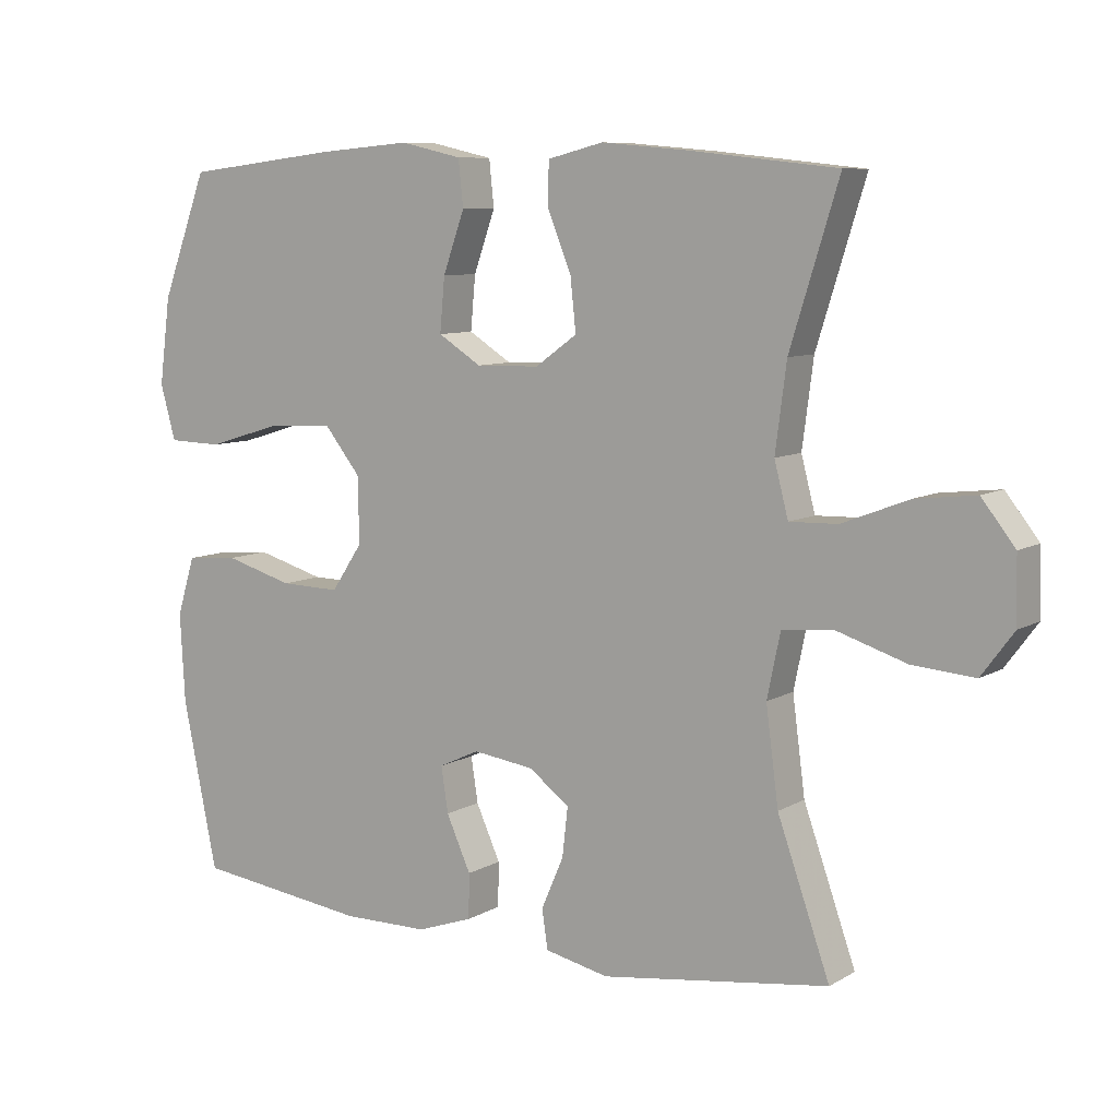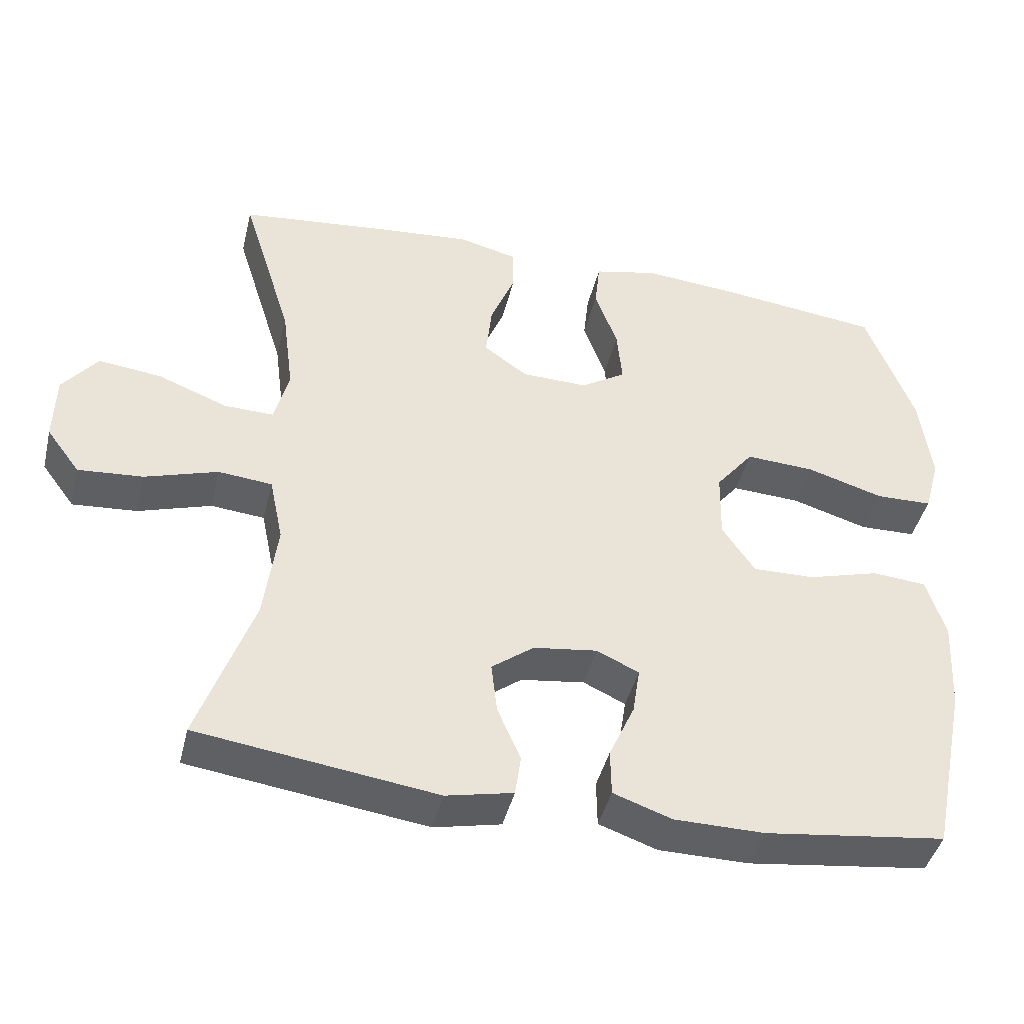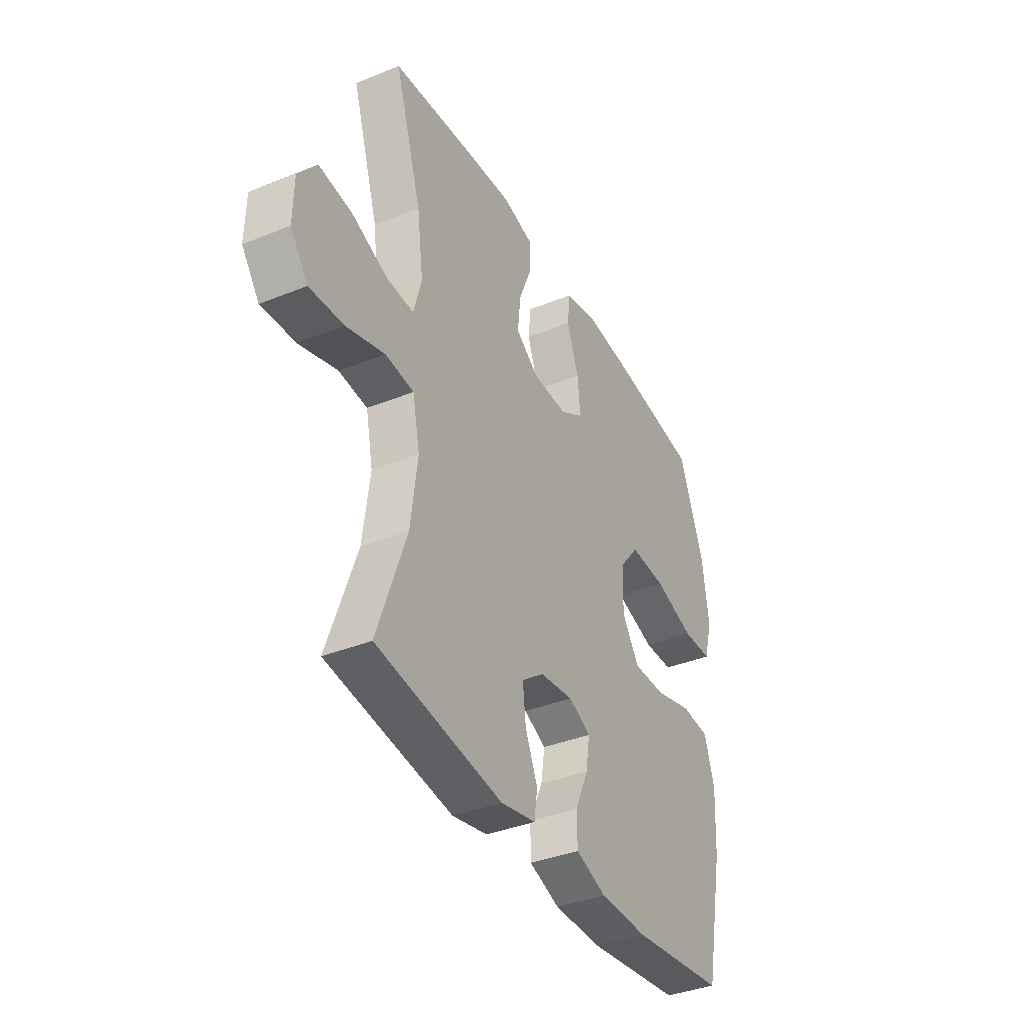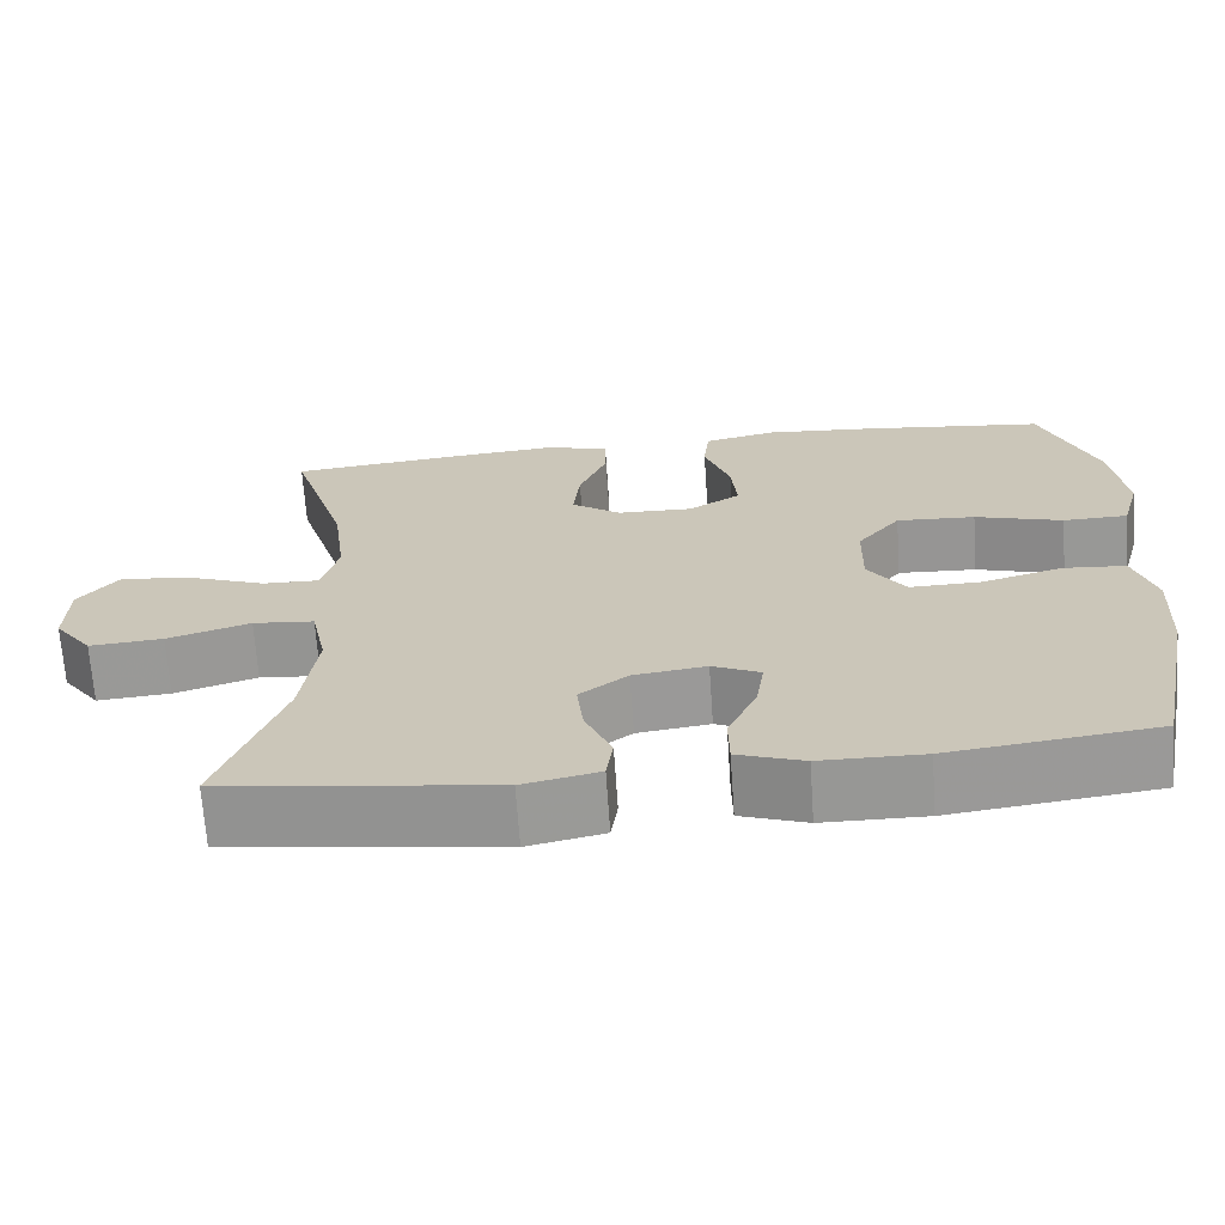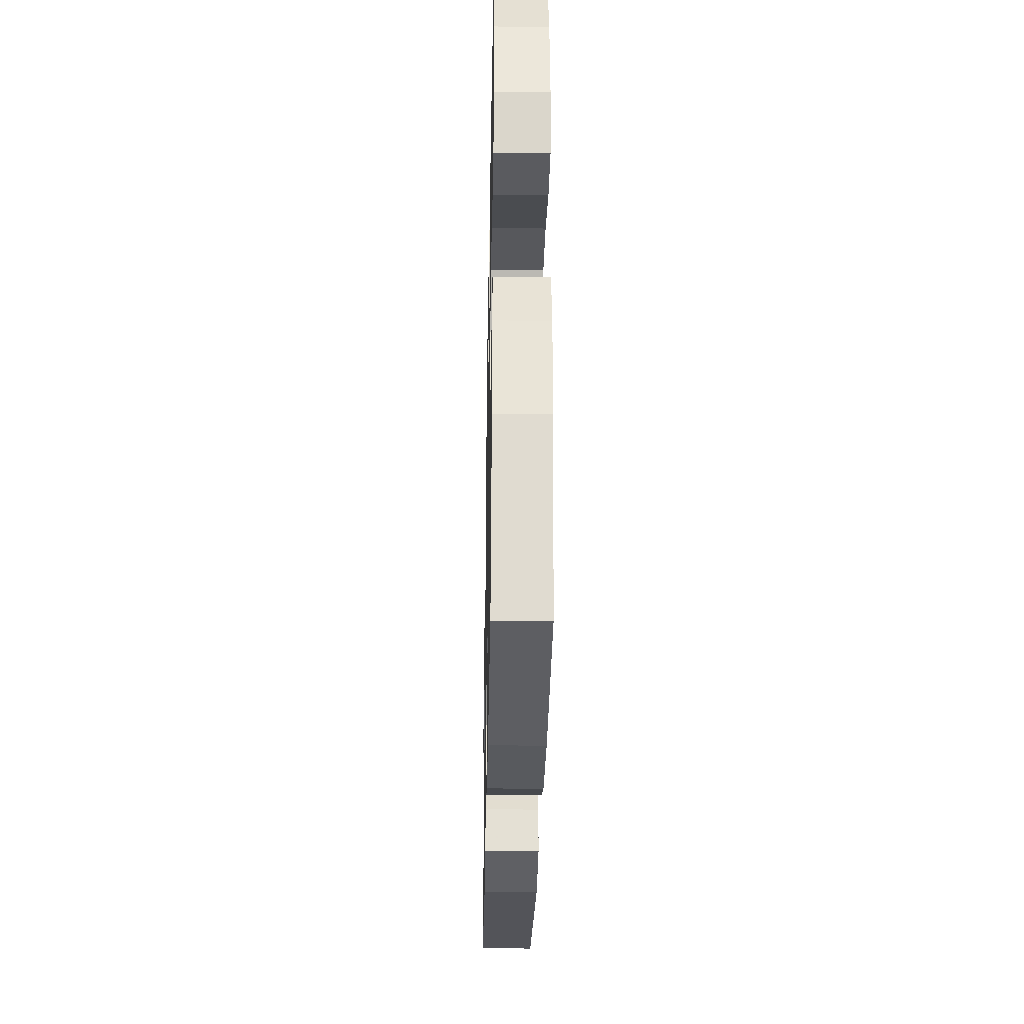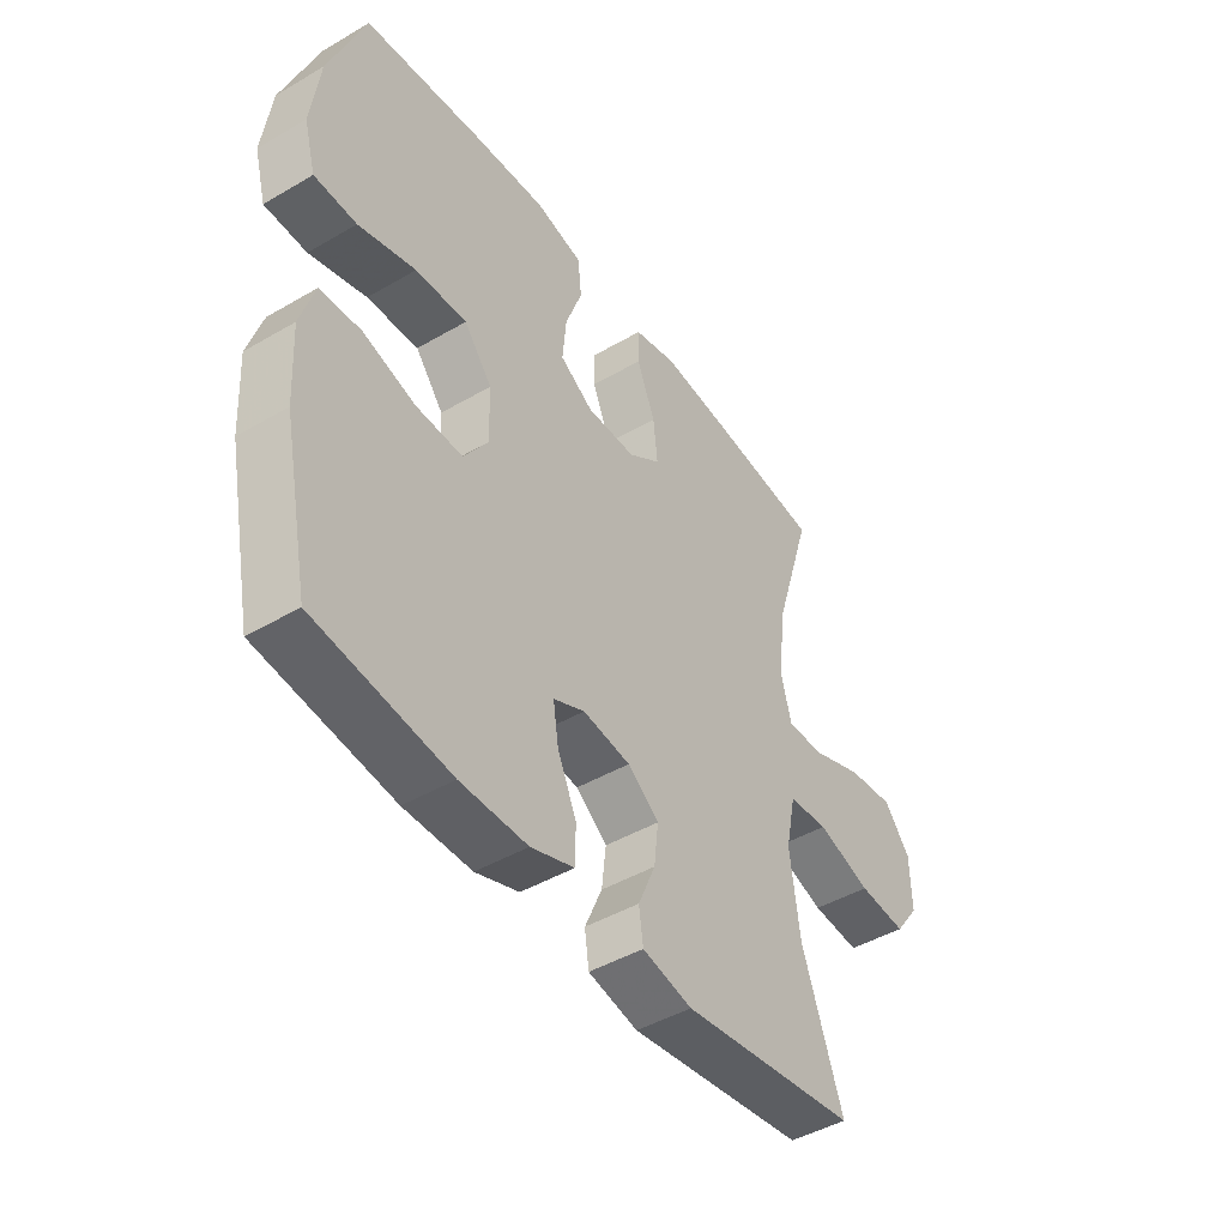
<metadata>
{"format":"obj","ext":"obj","renderer":"f3d","projection":"perspective","resolution":1024,"background":"white","views":[{"elev":8.3,"azim":-146.6,"up":"+Z"},{"elev":-43.2,"azim":-13.5,"up":"+Z"},{"elev":-37.9,"azim":-62.8,"up":"+Z"},{"elev":-68.2,"azim":3.9,"up":"+Z"},{"elev":-31.6,"azim":88.9,"up":"+Z"},{"elev":-45.4,"azim":124.0,"up":"+Z"}]}
</metadata>
<code>
v -0.5 0.07 0.5
v -0.288 0.07 0.523
v -0.164 0.07 0.534
v -0.084 0.07 0.514
v -0.083 0.07 0.452
v -0.117 0.07 0.368
v -0.125 0.07 0.293
v -0.065 0.07 0.25
v 0.026 0.07 0.248
v 0.088 0.07 0.287
v 0.081 0.07 0.364
v 0.05 0.07 0.451
v 0.057 0.07 0.517
v 0.145 0.07 0.537
v 0.279 0.07 0.526
v 0.5 0.07 0.5
v 0.566 0.07 0.324
v 0.582 0.07 0.2
v 0.56 0.07 0.121
v 0.482 0.07 0.119
v 0.376 0.07 0.151
v 0.281 0.07 0.156
v 0.229 0.07 0.091
v 0.227 0.07 -0.004
v 0.272 0.07 -0.071
v 0.358 0.07 -0.069
v 0.456 0.07 -0.041
v 0.531 0.07 -0.047
v 0.557 0.07 -0.131
v 0.55 0.07 -0.258
v 0.5 0.07 -0.5
v 0.251 0.07 -0.532
v 0.127 0.07 -0.531
v 0.047 0.07 -0.503
v 0.046 0.07 -0.439
v 0.081 0.07 -0.361
v 0.091 0.07 -0.296
v 0.033 0.07 -0.269
v -0.055 0.07 -0.281
v -0.113 0.07 -0.325
v -0.105 0.07 -0.395
v -0.073 0.07 -0.469
v -0.081 0.07 -0.525
v -0.173 0.07 -0.545
v -0.5 0.07 -0.5
v -0.425 0.07 -0.288
v -0.407 0.07 -0.151
v -0.426 0.07 -0.06
v -0.5 0.07 -0.053
v -0.6 0.07 -0.085
v -0.689 0.07 -0.092
v -0.735 0.07 -0.03
v -0.733 0.07 0.063
v -0.685 0.07 0.124
v -0.599 0.07 0.114
v -0.503 0.07 0.077
v -0.434 0.07 0.075
v -0.414 0.07 0.152
v -0.43 0.07 0.275
v -0.5 0 0.5
v -0.288 0 0.523
v -0.164 0 0.534
v -0.084 0 0.514
v -0.083 0 0.452
v -0.117 0 0.368
v -0.125 0 0.293
v -0.065 0 0.25
v 0.026 0 0.248
v 0.088 0 0.287
v 0.081 0 0.364
v 0.05 0 0.451
v 0.057 0 0.517
v 0.145 0 0.537
v 0.279 0 0.526
v 0.5 0 0.5
v 0.566 0 0.324
v 0.582 0 0.2
v 0.56 0 0.121
v 0.482 0 0.119
v 0.376 0 0.151
v 0.281 0 0.156
v 0.229 0 0.091
v 0.227 0 -0.004
v 0.272 0 -0.071
v 0.358 0 -0.069
v 0.456 0 -0.041
v 0.531 0 -0.047
v 0.557 0 -0.131
v 0.55 0 -0.258
v 0.5 0 -0.5
v 0.251 0 -0.532
v 0.127 0 -0.531
v 0.047 0 -0.503
v 0.046 0 -0.439
v 0.081 0 -0.361
v 0.091 0 -0.296
v 0.033 0 -0.269
v -0.055 0 -0.281
v -0.113 0 -0.325
v -0.105 0 -0.395
v -0.073 0 -0.469
v -0.081 0 -0.525
v -0.173 0 -0.545
v -0.5 0 -0.5
v -0.425 0 -0.288
v -0.407 0 -0.151
v -0.426 0 -0.06
v -0.5 0 -0.053
v -0.6 0 -0.085
v -0.689 0 -0.092
v -0.735 0 -0.03
v -0.733 0 0.063
v -0.685 0 0.124
v -0.599 0 0.114
v -0.503 0 0.077
v -0.434 0 0.075
v -0.414 0 0.152
v -0.43 0 0.275
f 53 54 55 56
f 53 56 57
f 52 53 57
f 49 50 51 52
f 48 49 52 57
f 47 48 57 58
f 43 44 45 46
f 41 42 43 46
f 40 41 46 47
f 39 40 47 58
f 33 34 35 36
f 33 36 37
f 32 33 37
f 31 32 37
f 30 31 37
f 29 30 37 38
f 26 27 28 29
f 25 26 29 38
f 18 19 20 21
f 18 21 22
f 17 18 22
f 16 17 22
f 15 16 22 23
f 11 12 13 14
f 10 11 14 15
f 3 4 5 6
f 3 6 7
f 59 1 2 3
f 59 3 7
f 58 59 7 8
f 39 58 8 9
f 24 25 38 39
f 23 24 39 9
f 10 15 23
f 9 10 23
f 115 114 113 112
f 116 115 112
f 116 112 111
f 111 110 109 108
f 116 111 108 107
f 117 116 107 106
f 105 104 103 102
f 105 102 101 100
f 106 105 100 99
f 117 106 99 98
f 95 94 93 92
f 96 95 92
f 96 92 91
f 96 91 90
f 96 90 89
f 97 96 89 88
f 88 87 86 85
f 97 88 85 84
f 80 79 78 77
f 81 80 77
f 81 77 76
f 81 76 75
f 82 81 75 74
f 73 72 71 70
f 74 73 70 69
f 65 64 63 62
f 66 65 62
f 62 61 60 118
f 66 62 118
f 67 66 118 117
f 68 67 117 98
f 98 97 84 83
f 68 98 83 82
f 82 74 69
f 82 69 68
f 1 60 61 2
f 2 61 62 3
f 3 62 63 4
f 4 63 64 5
f 5 64 65 6
f 6 65 66 7
f 7 66 67 8
f 8 67 68 9
f 9 68 69 10
f 10 69 70 11
f 11 70 71 12
f 12 71 72 13
f 13 72 73 14
f 14 73 74 15
f 15 74 75 16
f 16 75 76 17
f 17 76 77 18
f 18 77 78 19
f 19 78 79 20
f 20 79 80 21
f 21 80 81 22
f 22 81 82 23
f 23 82 83 24
f 24 83 84 25
f 25 84 85 26
f 26 85 86 27
f 27 86 87 28
f 28 87 88 29
f 29 88 89 30
f 30 89 90 31
f 31 90 91 32
f 32 91 92 33
f 33 92 93 34
f 34 93 94 35
f 35 94 95 36
f 36 95 96 37
f 37 96 97 38
f 38 97 98 39
f 39 98 99 40
f 40 99 100 41
f 41 100 101 42
f 42 101 102 43
f 43 102 103 44
f 44 103 104 45
f 45 104 105 46
f 46 105 106 47
f 47 106 107 48
f 48 107 108 49
f 49 108 109 50
f 50 109 110 51
f 51 110 111 52
f 52 111 112 53
f 53 112 113 54
f 54 113 114 55
f 55 114 115 56
f 56 115 116 57
f 57 116 117 58
f 58 117 118 59
f 59 118 60 1

</code>
